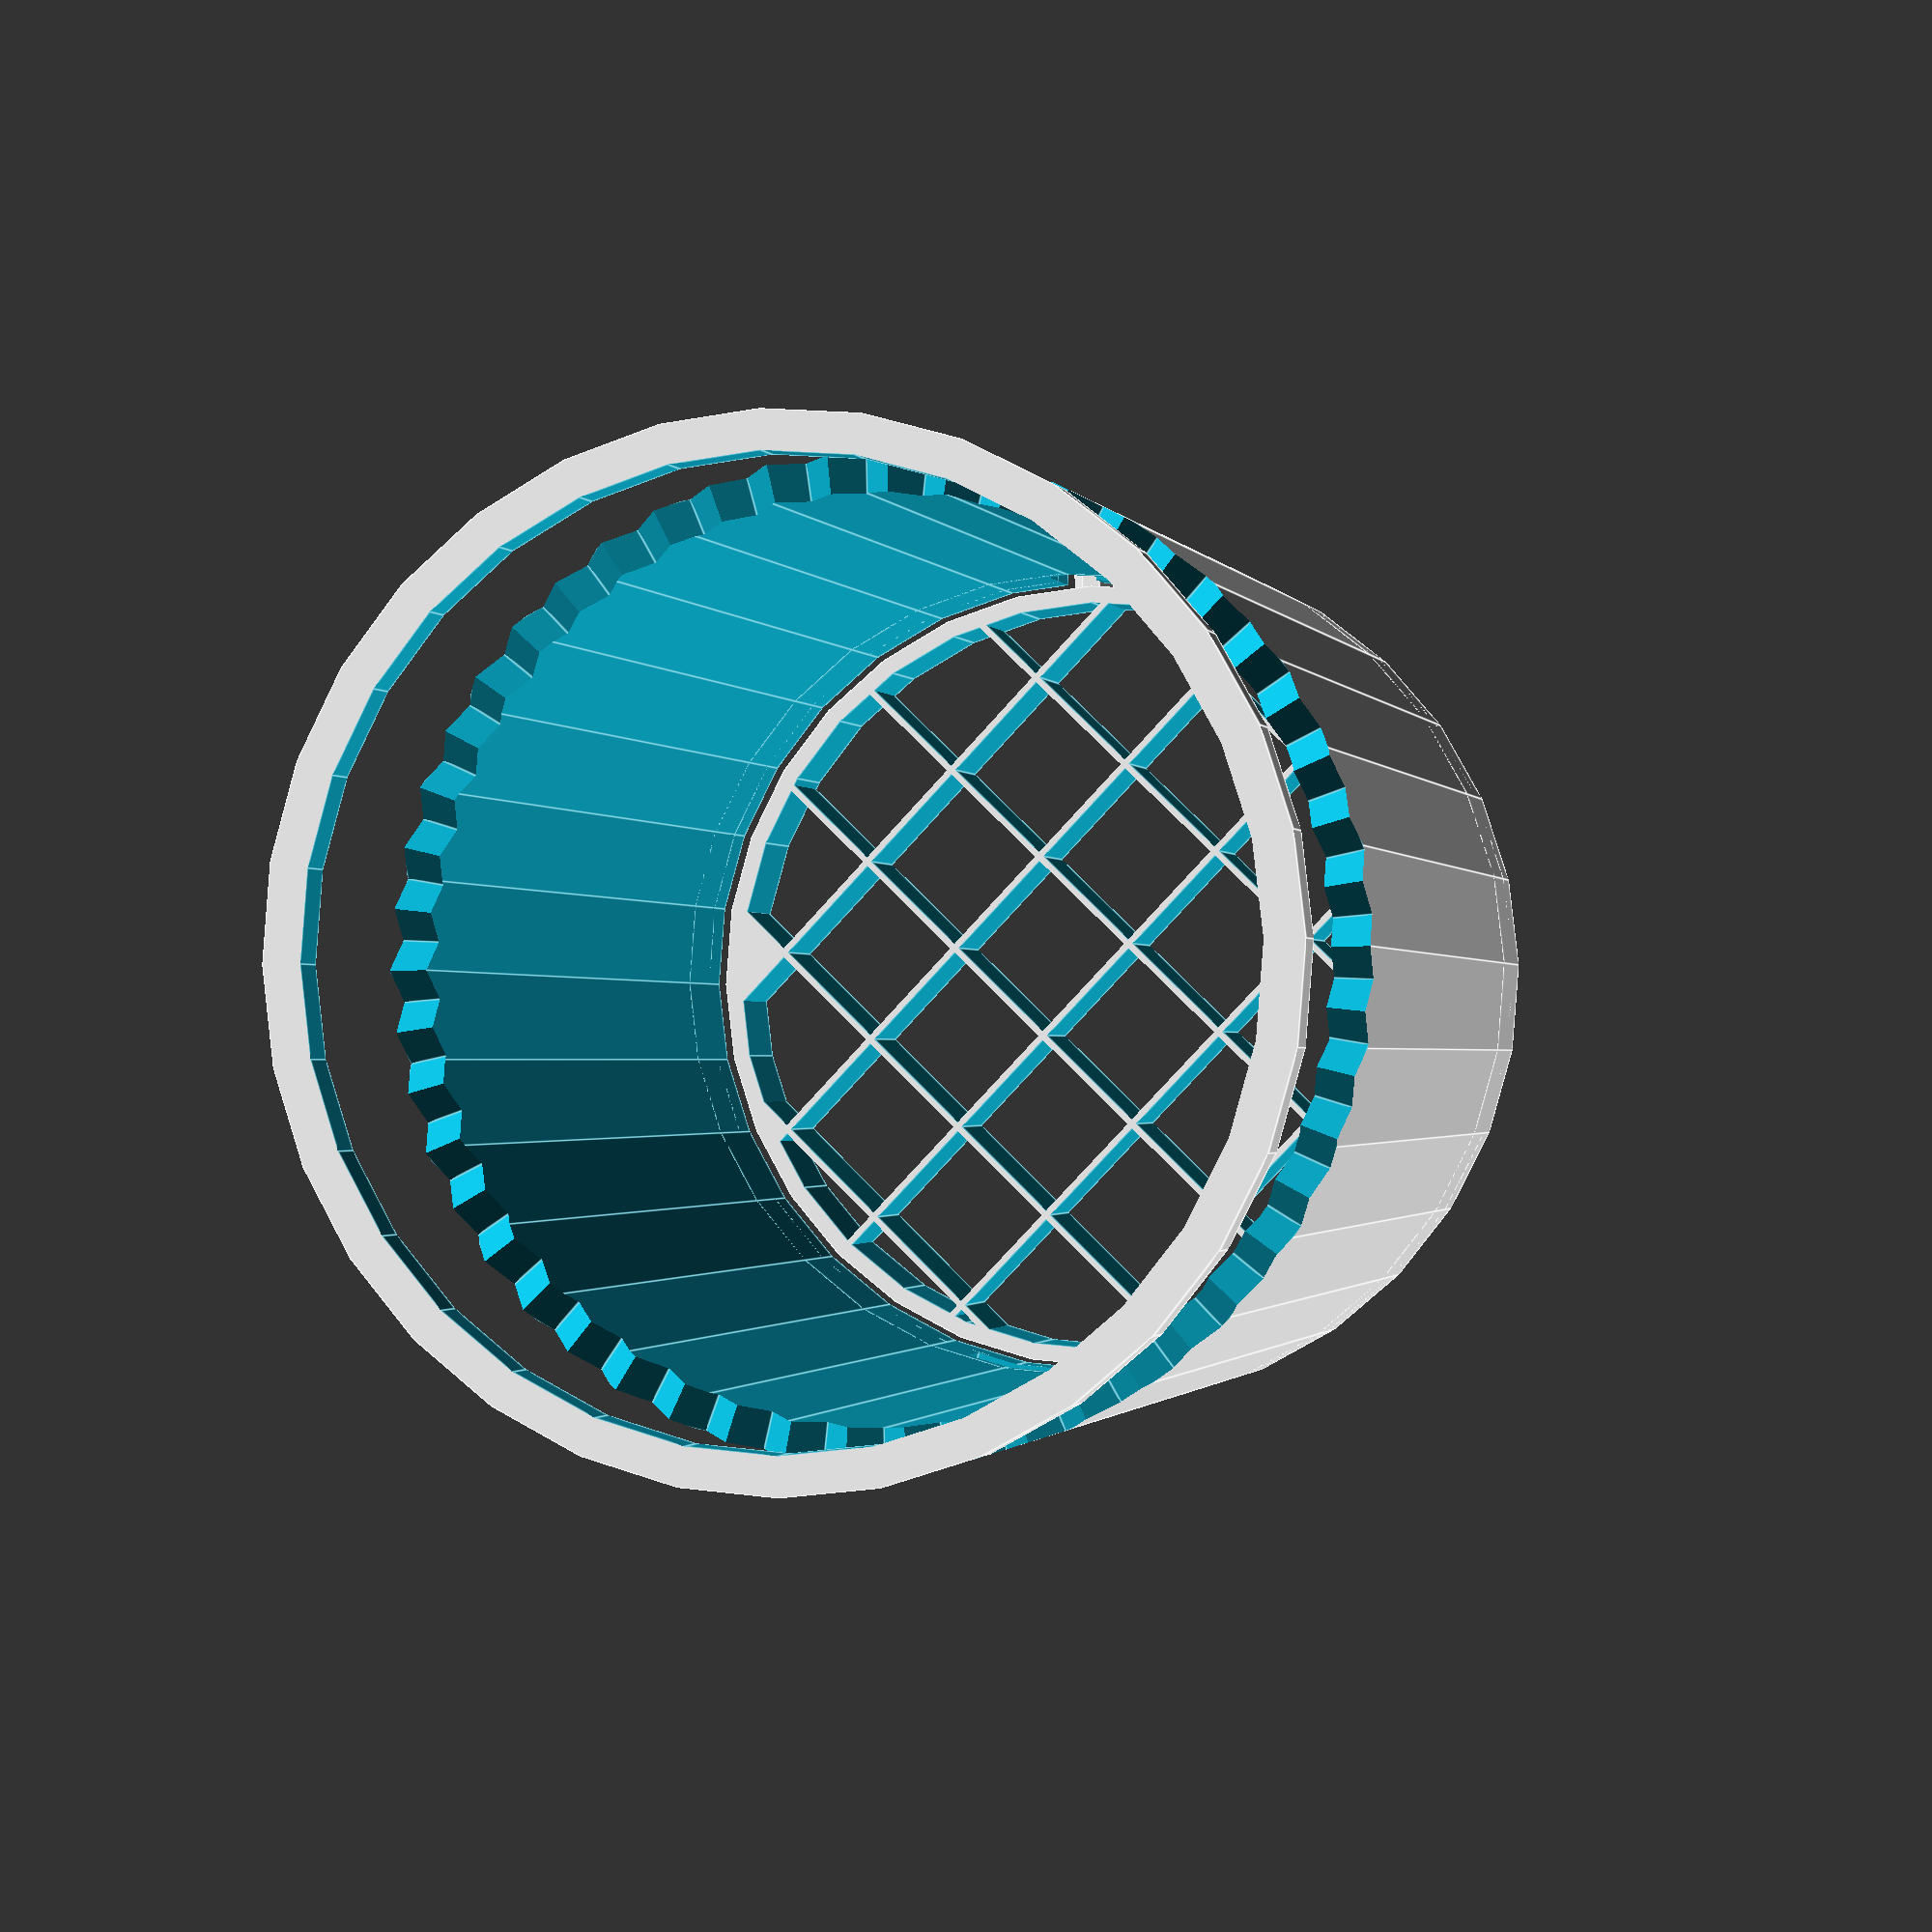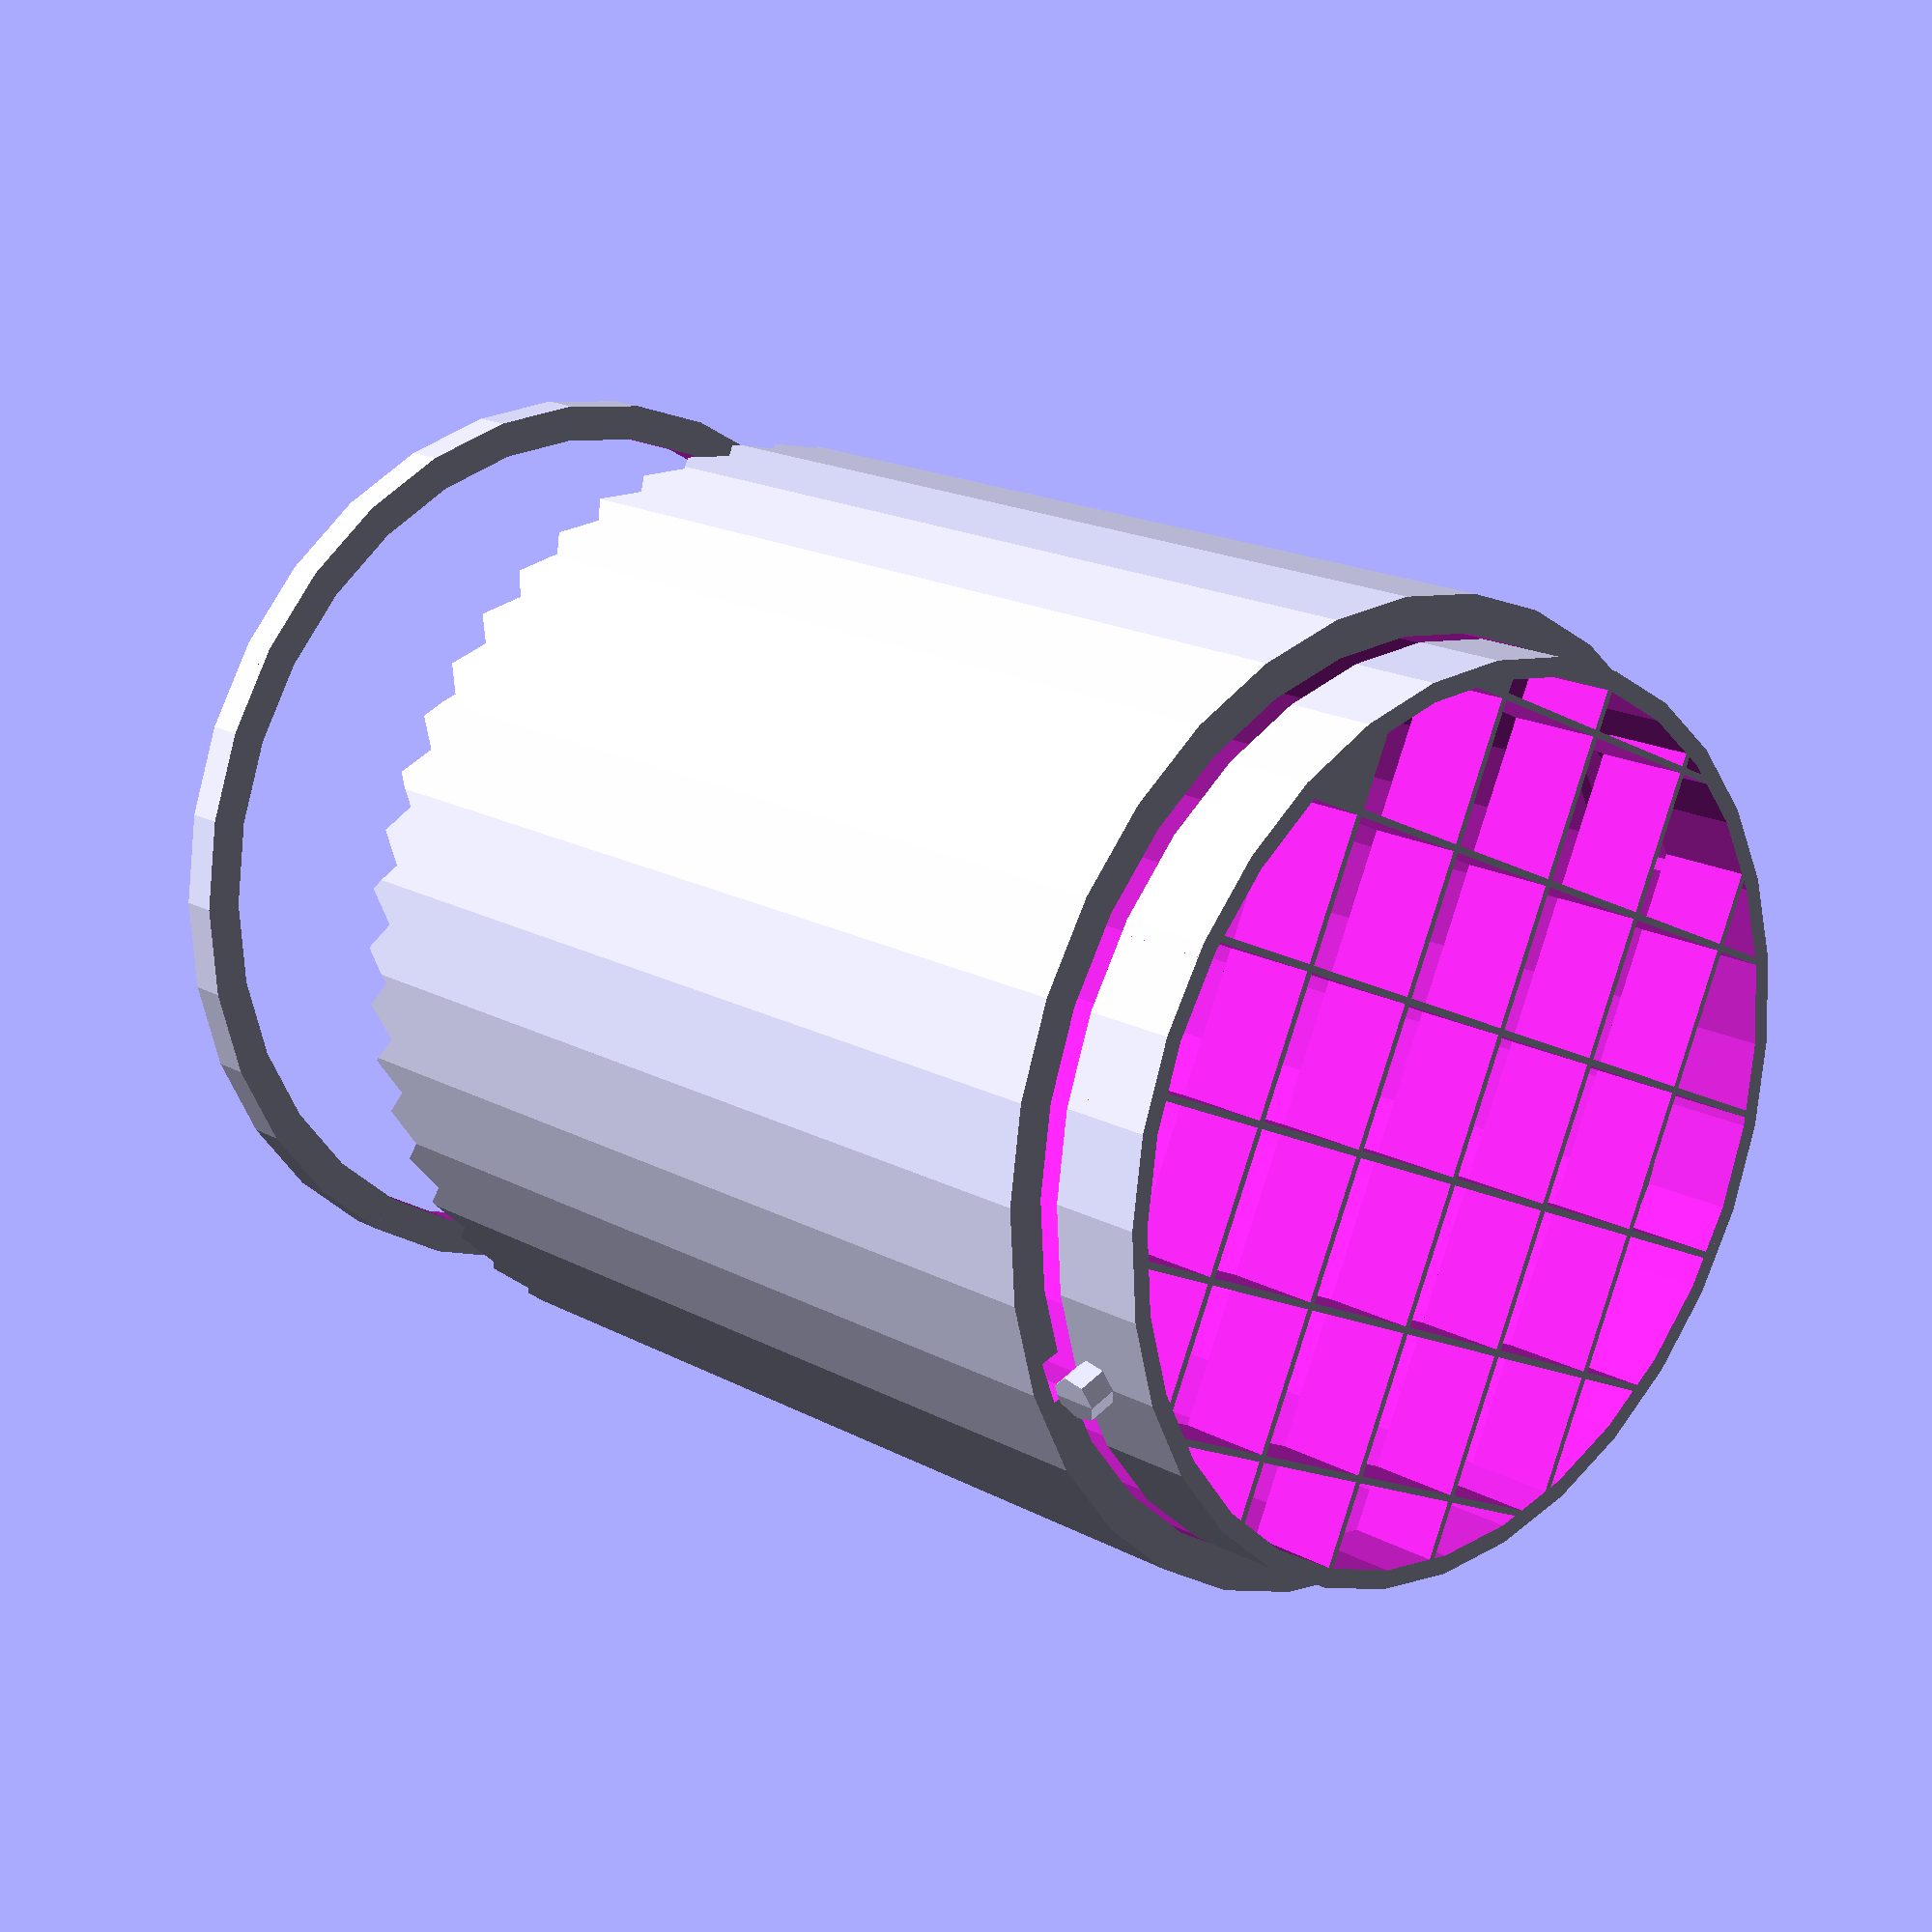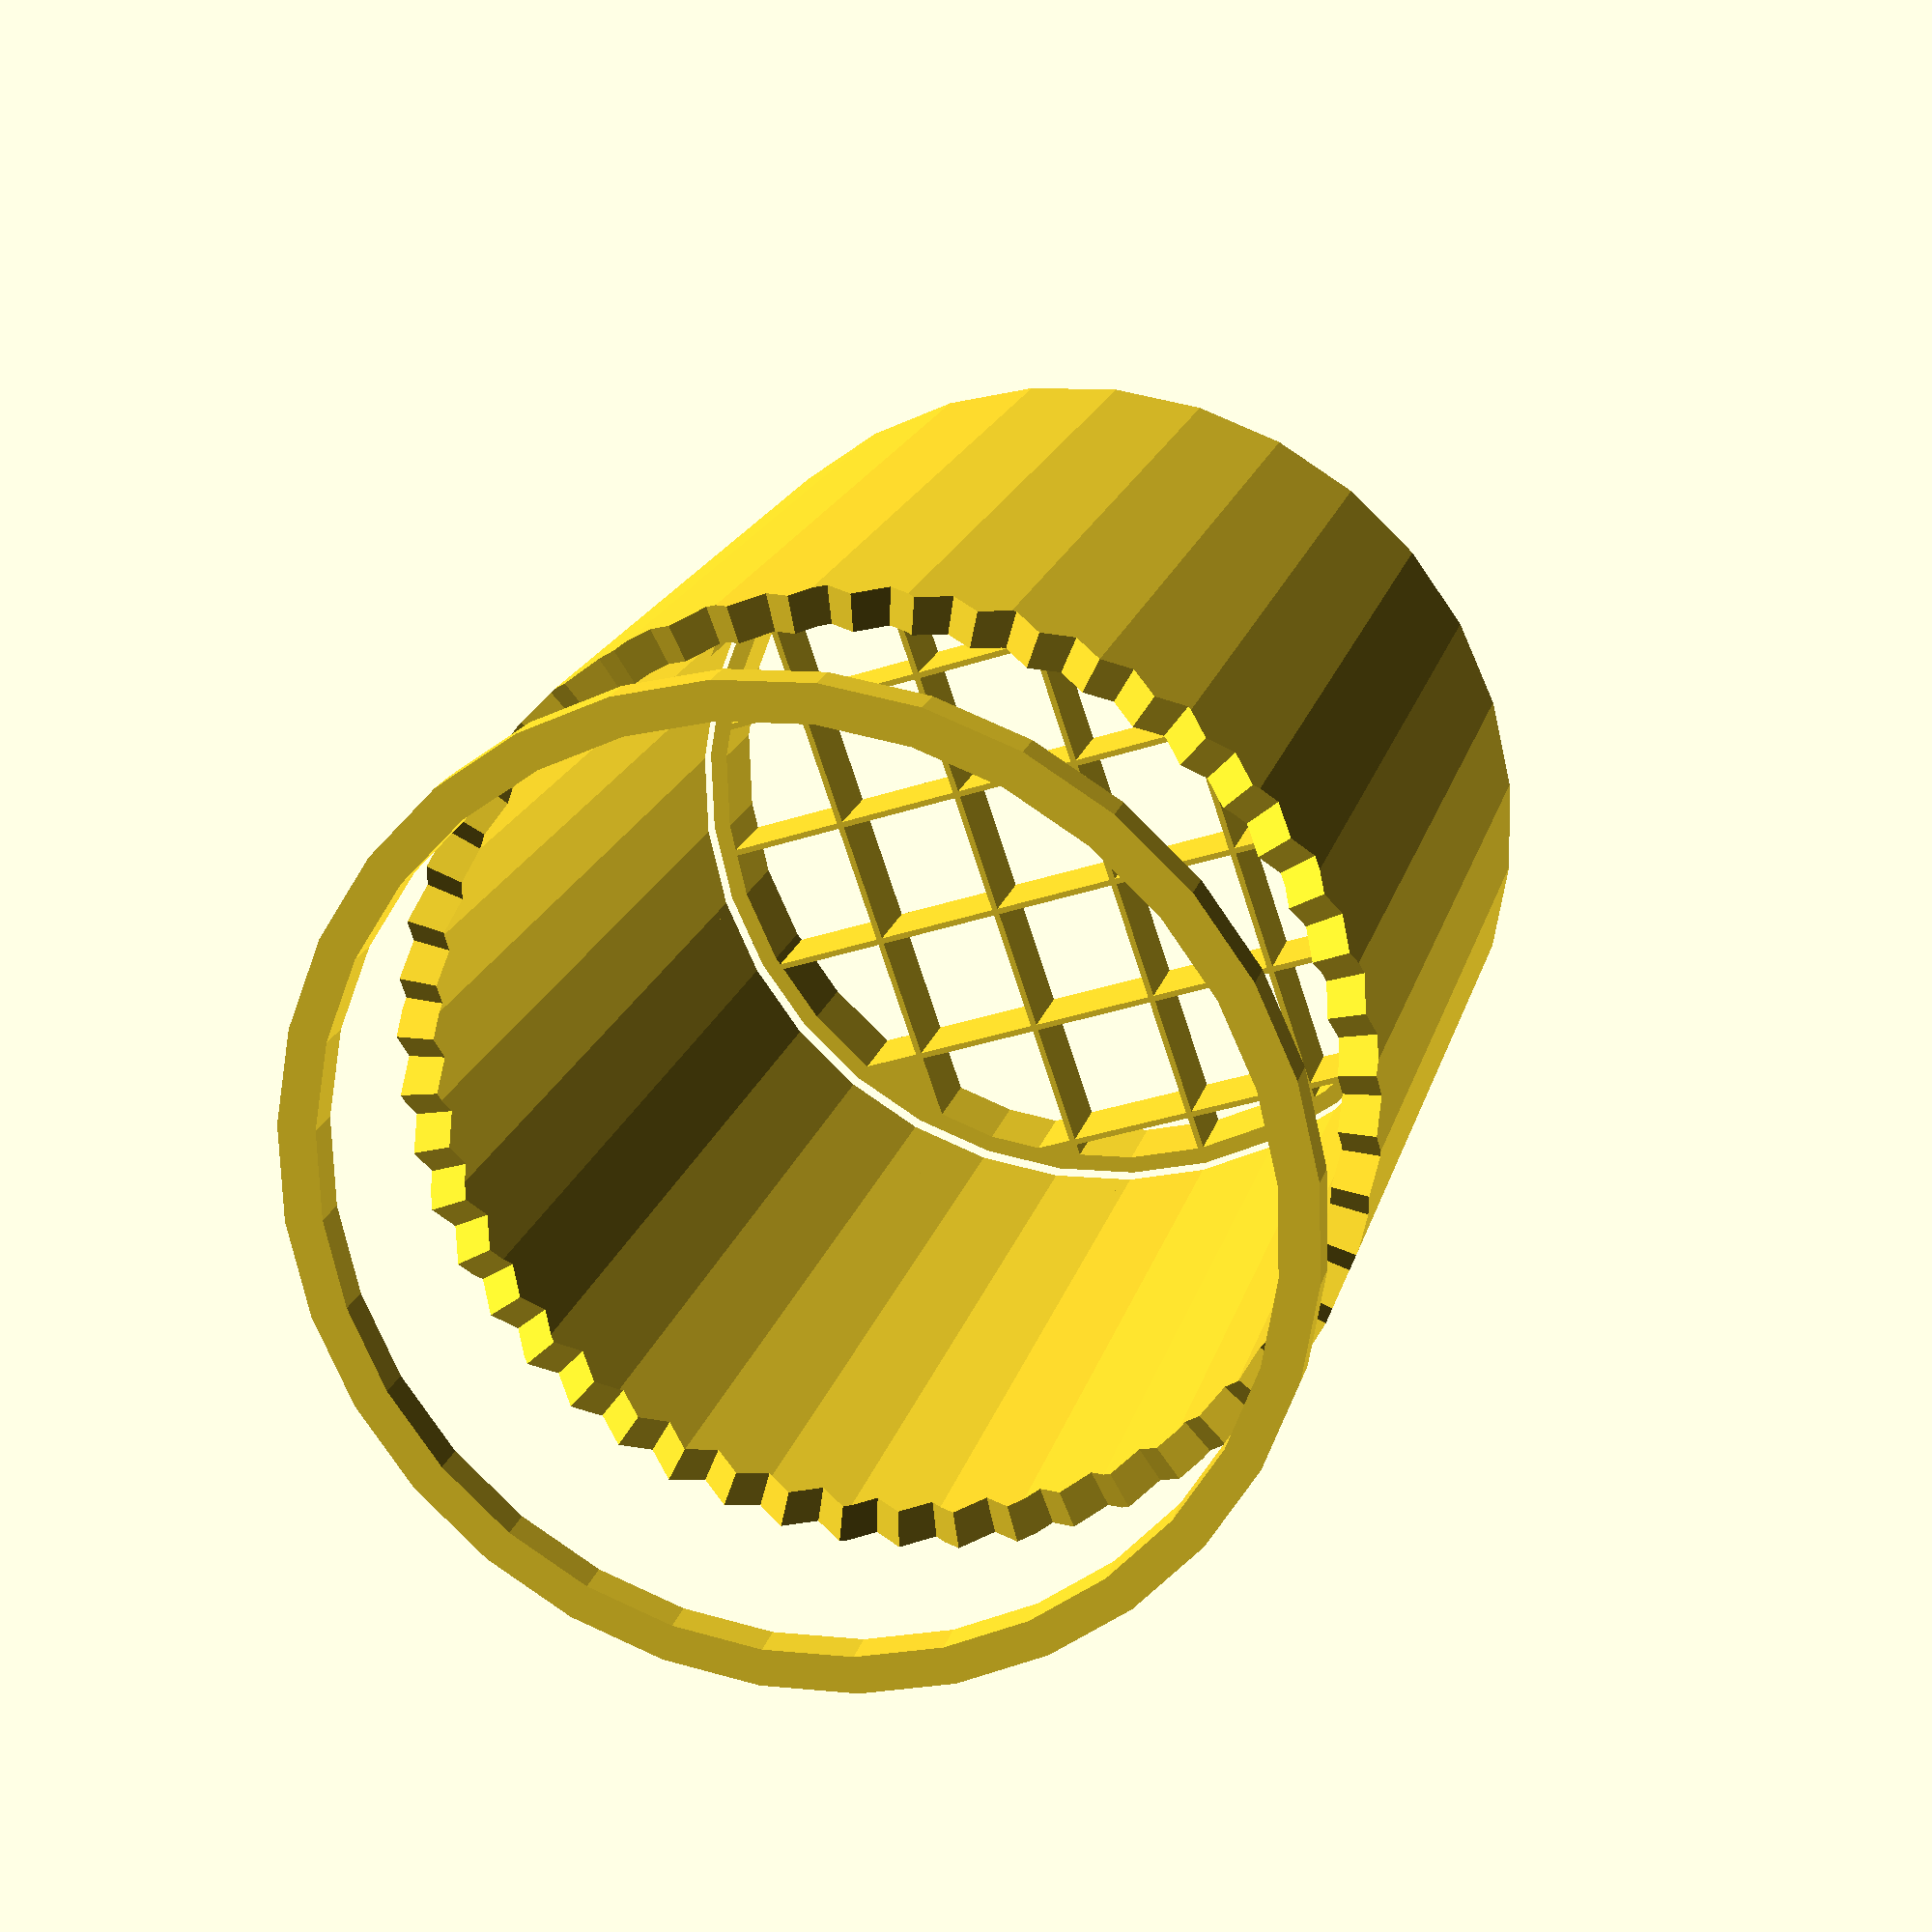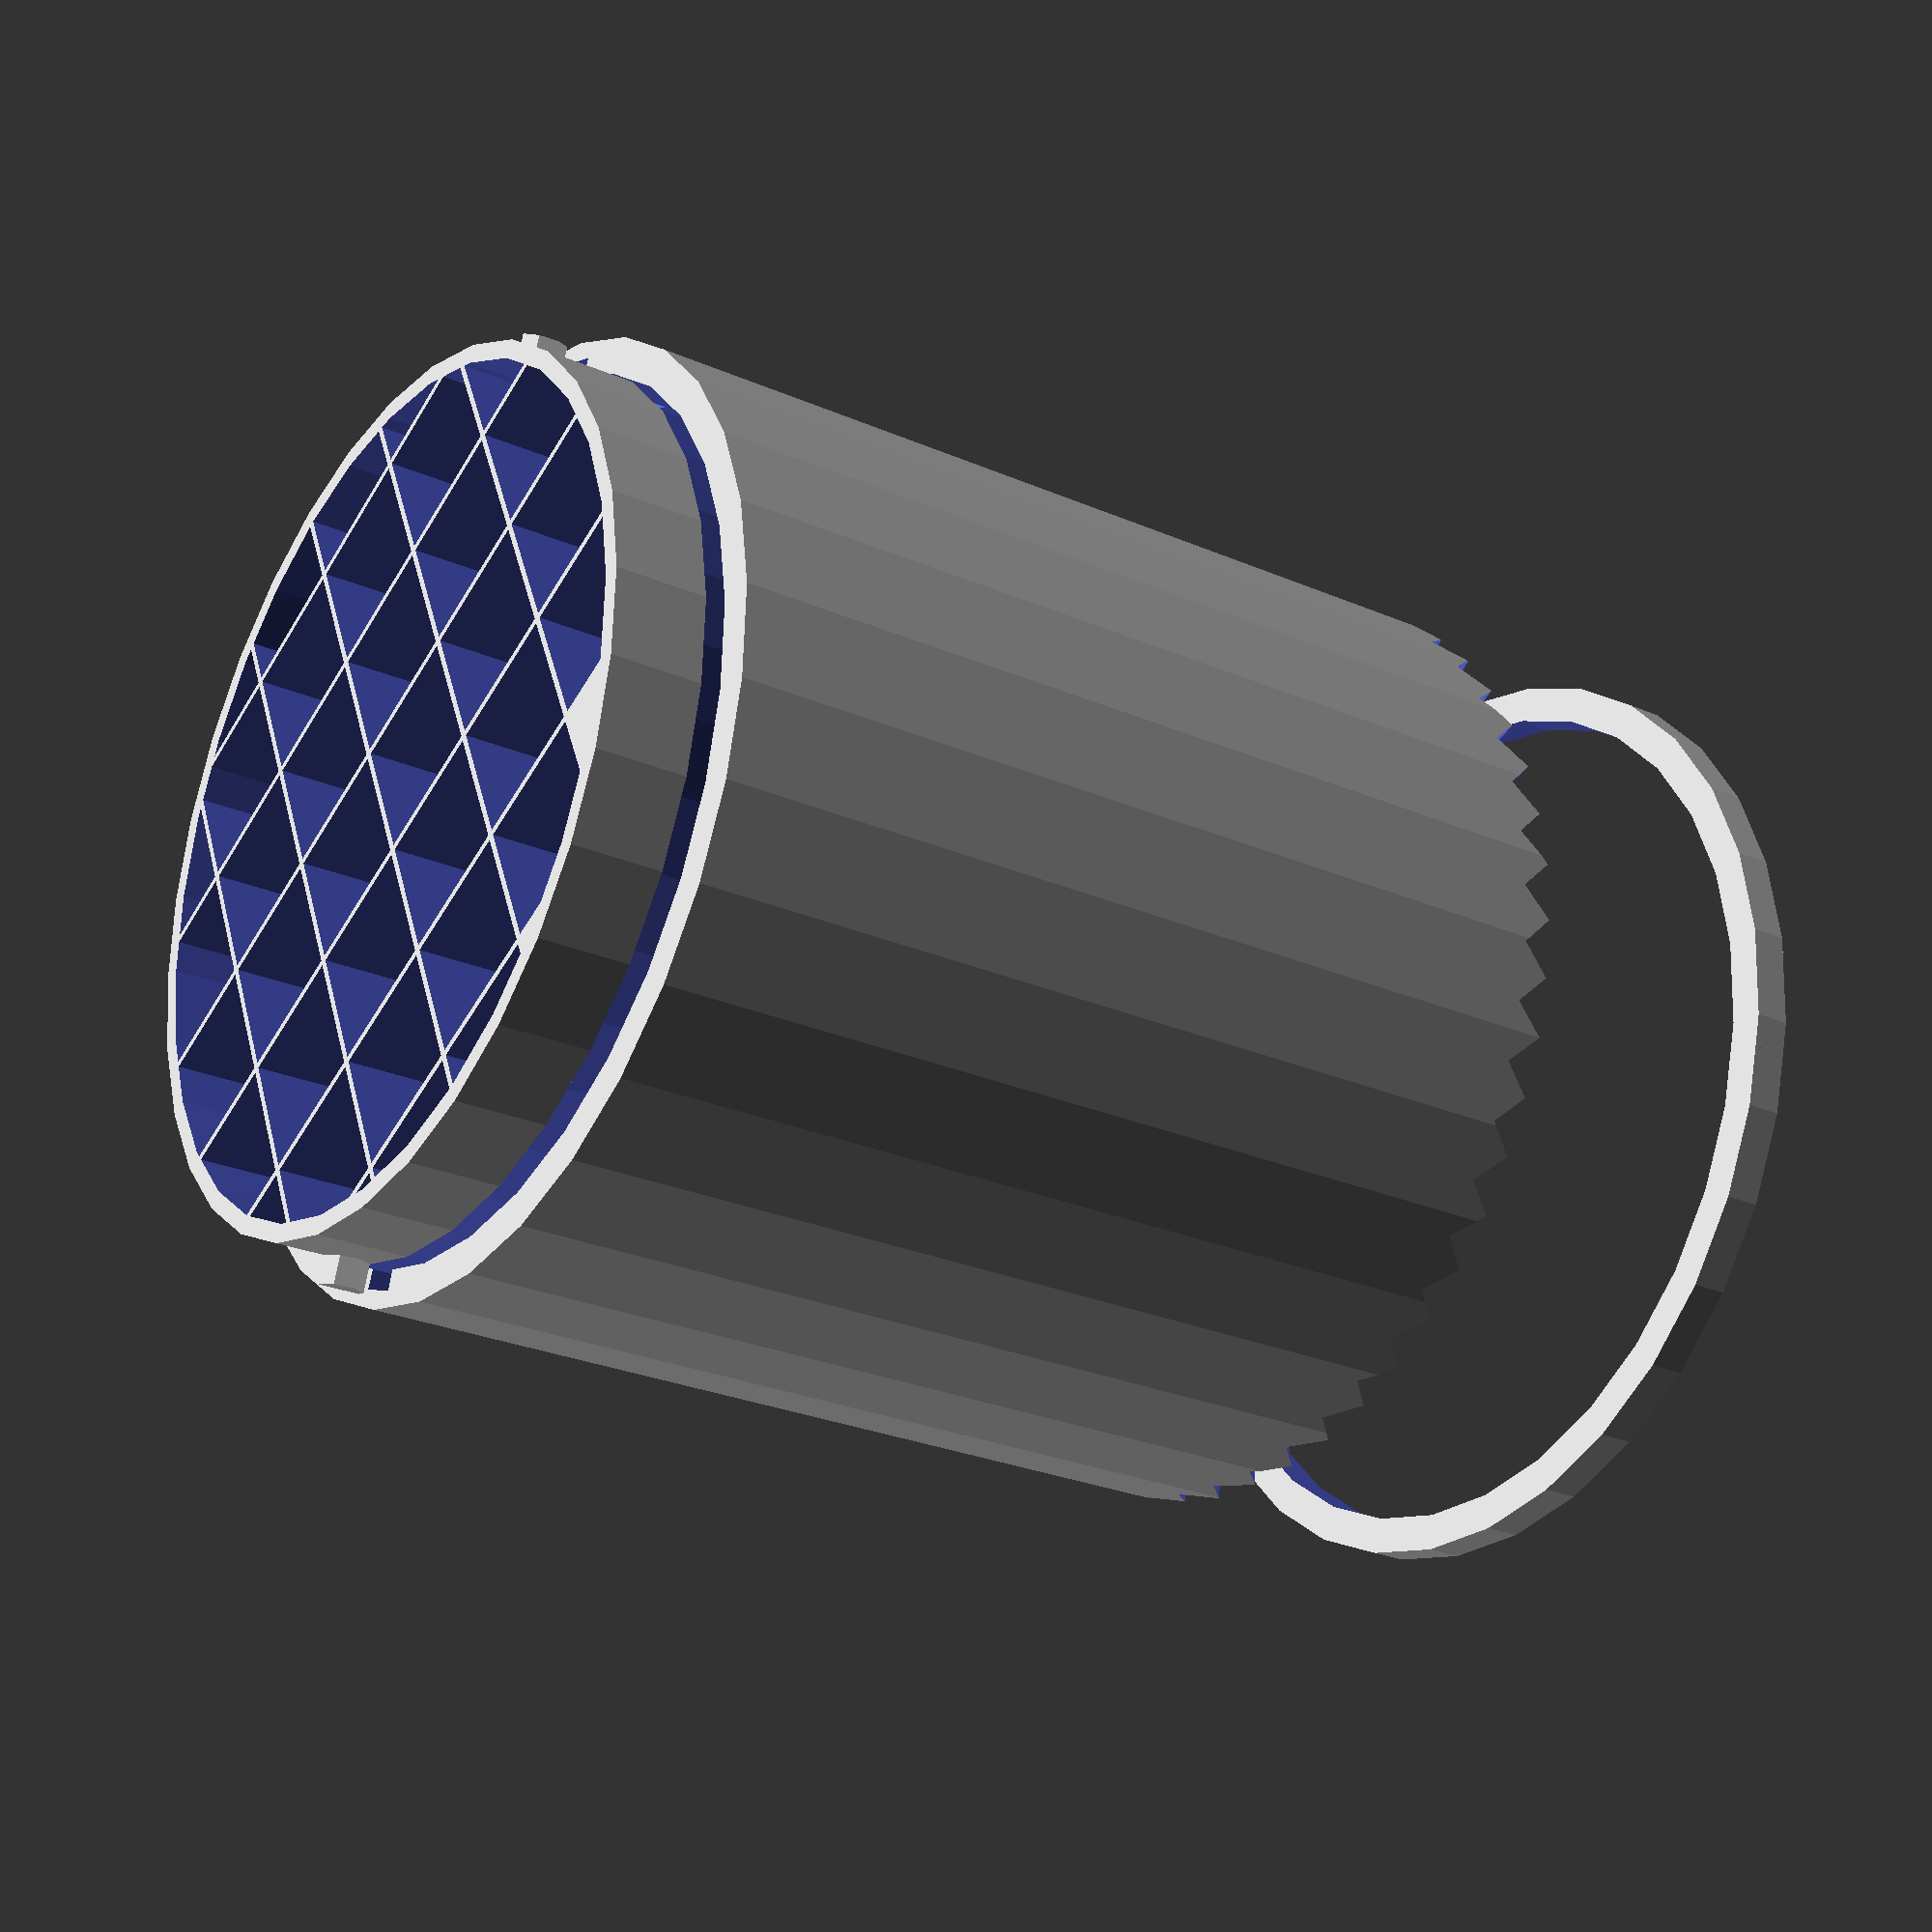
<openscad>
/**
Parametric filament spool desicant tube.

This tube can be filled with loose desicant pearls and placed in the center hole of a filament spool,
to keep it dry during storage.
It has a dense grid of square holes on all sides, which allows air to flow through the tube and reach the desicant pearls.

The lid can be put on the tube and secured by a short twist.
*/


/* [Tube dimmensions] */
/*
    The tube is the main body of the design.
*/

// Overall diameter of the tube. Use calipers to measure your spool. Substract 0.2 mm as a safety
// margin.
tube_diameter = 52; // .1

// Length of the tube. This should be the same as the height of your spool.
tube_length = 67; // .1
// Thickness of the tube walls. 2 mm is a good value for a sturdy tube, 1 mm is too thin already.
wall_thickness = 2; //.1

/* [Air-flow grid dimmensions] */
/*
    The air-flow grid is a dense grid of holes on all sides of the tube.
    This allows air to flow through the tube and reach the desicant pearls.
    The holes are designed to be squares, but they could be any regular polygon by tweaking the
    grid_fn parameter. Values other than 4 are not tested yet and will reuire some code
    changes to look good and be printable.
*/

// Size of a square hole in the air-flow grid. This is from corner to corner.
grid_size = 10.5;
//TODO: Calculation is wrong in the code below.
// Sacing between the holes in the air-flow grid.
grid_spacing = 0.5; // 0.1
// Margin between the grid and walls or corners.
grid_margin = 2;

// Number of sides of the grid-holes. Only 4 (squares) look good at the moment.
grid_fn = 4; // 1

// Spacing for the grid holes on the side-wall of the tube. This is the angle between the holes.
// The value of this parameter depends on the grid_size and the tube_diameter, so whenever you 
// change those, you should recalibrate this parameter.
grid_angular_spacing = 7; //TODO: Calculate this automatically

/* [Lid dimmensions] */
/* 
    The lid is a separate piece that can be put on the tube and secured by a short twist.
    If has two snaps on the side. These fit into guides on the tube and allows the lid to be secured
    by a short twist.
*/

lid_thickness = 5; // .1
// Makes the lid slightly smaller so that it can fit inside the tube.
lid_tolerance = 0.2; // .1

// must be odd to ensure the snap has equal width through all axis.
lid_snap_fn = 7; // 1

/* [Snap Guides] */
/* 
    The snap guides are small ... on the inside of the tube. They guide the snaps of the lid and
    allow it to be secured by a short twist.
    Thers is a small nudge towards the end of the guide which holds the lid in place.
    The nudge is designed a small cylinder.
*/

// Amount of degrees the lid needs to be twisted to be secured.
snap_guide_angle = 20;

// Diameter of the nudge cylinder.
snap_guide_nudge_diameter = 2;

// How much the nudge cylinder should stick out of the guide. Fine-tune this if the lid is too loose
// or too hard to snap into place.
snap_guide_nudge_width = 0.3;

/* [Features] */
// Whether to draw the tube or not.
draw_tube = true;
// Whether to draw the lid or not.
draw_lid = true;

// Rendering the whole design with small grid-holes is slow and makes the OpenSCAD editor laggy.
// This is temporarily enables to only render the first two lines of grid-holes on the tube,
// so that the rendering performance is improved and you can calibrate grid_angular_spacing.
// Set this to false once you're done with that calibration.
calibrate_grid_angular_spacing = true;


/* [Other parameters] */

// The lid is rendered above the tube to be able to be split into separate objects in the slicer.
// This parameter controls how much the lid is separated from the tube.
explode_width = 6;
// Number of fragments to use for the circles. Higher values make the circles look rounder but
// exponentially increase rendering time and filesize.
$fn=32;

// used to prevent z-fighting
EPSILON = 0.01; 

/* [Calculated values] */
outer_circumference = tube_diameter * PI;
margin_top = lid_thickness + 1;
lid_snap_diameter = lid_thickness / 2;
snap_guide_rest_area_angle = lid_snap_diameter / outer_circumference * 360;

module circular_hole_grid(angular_spacing, diameter, length, hole_diameter, hole_fn, grid_spacing,
                          calibrate_grid_angular_spacing) {
    true_angular_spacing = 180 / (floor(180 / angular_spacing));
    z_step = (hole_diameter / 2) + (grid_spacing / sqrt(2));
    grid_z = ((calibrate_grid_angular_spacing) ? 2 : (length / z_step));

    for(z = [0 : 1 : grid_z]) {
        angle_offset = (((z % 2) == 0) ? 0 : (true_angular_spacing / 2));
        for(angle=[0: true_angular_spacing : 180]) {
            translate([0, 0, z * z_step]) rotate([0, 90, angle + angle_offset]) translate([0, 0, -(diameter + (2 * EPSILON)) / 2]) cylinder(d=hole_diameter, h=diameter + (2 * EPSILON), $fn=hole_fn);
        }
    }
}

module rectangular_hole_grid(x_size, y_size, height, hole_diameter, hole_fn, hole_spacing) {
    grid_x = x_size / (hole_spacing + hole_diameter);
    grid_y = y_size / (hole_spacing + hole_diameter);
    grid_x_dimmension = grid_x * (hole_spacing + hole_diameter);
    grid_y_dimmension = grid_y * (hole_spacing + hole_diameter);
    translate([(hole_diameter + hole_spacing)/2, 0, 0]) for(y=[0: 1 : grid_y * 2]) {
        x_offset = (((y % 2) == 0) ? 0 : (-(hole_spacing + hole_diameter) / 2));
        x_add = ((y % 2) == 0) ? 0 : 1;
        translate([x_offset, 0, 0]) for(x=[0: 1 : grid_x + x_add]) {
            translate([x * (hole_spacing + hole_diameter), (y * (hole_spacing + hole_diameter)) / 2, 0]) cylinder(d=hole_diameter, h=height, $fn=hole_fn);
        }
    }
}


module tube_bottom(tube_diameter,height, grid_margin, grid_size, grid_fn, grid_spacing) {
    union() {
        difference() {
            cylinder(d=tube_diameter, h=height);
            translate([0, 0, -EPSILON]) cylinder(d=tube_diameter - grid_margin, h=height + (2 * EPSILON));
        }
        difference() {
            cylinder(d=tube_diameter, h=height);
            translate([-tube_diameter/2, -tube_diameter/2, -EPSILON]) rectangular_hole_grid(x_size=tube_diameter, y_size=tube_diameter, height=height + (2 * EPSILON), hole_diameter=grid_size, hole_fn=grid_fn, hole_spacing=grid_spacing);
        }
    }   
}


module hollow_tube(diameter, length, wall_thickness) {
    difference() {
        cylinder(d=diameter, h=length);
        translate([0, 0, -EPSILON]) cylinder(d=diameter - (2 * wall_thickness), h=length + 2 * EPSILON);
    }
}

module tube(diameter, length, wall_thickness, grid_angular_spacing, grid_spacing, hole_diameter,
            hole_fn, lid_snap_diameter, calibrate_grid_angular_spacing) {
    union() {
        hollow_tube(diameter, wall_thickness, wall_thickness);
        difference() {
            translate([0, 0, wall_thickness]) hollow_tube(diameter, length - (2 * wall_thickness), wall_thickness);
            translate([0, 0, wall_thickness]) circular_hole_grid(angular_spacing=grid_angular_spacing, diameter=diameter, length=length, hole_diameter=hole_diameter, hole_fn=hole_fn, grid_spacing=grid_spacing, calibrate_grid_angular_spacing=calibrate_grid_angular_spacing);
        }
        translate([0, 0, length - margin_top]) hollow_tube(diameter, margin_top, wall_thickness);
    }
}

module lid_snap(diameter, lid_snap_diameter, lid_snap_fn, wall_thickness, lid_thickness) {
    inner_circle_radius = lid_snap_diameter * cos(180/lid_snap_fn);
    difference() {
        translate([0, 0, (inner_circle_radius/2) + EPSILON]) rotate([0, 270, 0]) cylinder(d=lid_snap_diameter, h=diameter/2, $fn=lid_snap_fn);
        difference () {
            cylinder(d=diameter * 1.1, h=lid_thickness);
            translate([0, 0, -EPSILON]) cylinder(d=diameter - (wall_thickness / 2), h=lid_thickness + (2 * EPSILON));
        }
        cylinder(d=diameter - (2 * wall_thickness), h=lid_thickness);
    }
}

module lid(diameter, wall_thickness, lid_thickness, lid_snap_diameter, lid_snap_fn, grid_margin,
           grid_size, grid_fn, grid_spacing) {
    tube_bottom(tube_diameter=diameter - (2 * wall_thickness), height=lid_thickness, grid_margin=grid_margin, grid_size=grid_size, grid_fn=grid_fn, grid_spacing=grid_spacing);
    // lid_snaps
    lid_snap(diameter=diameter, lid_snap_diameter=lid_snap_diameter, lid_snap_fn=lid_snap_fn, wall_thickness=wall_thickness, lid_thickness=lid_thickness);

    rotate([0, 0, 180]) lid_snap(diameter=diameter, lid_snap_diameter=lid_snap_diameter, lid_snap_fn=lid_snap_fn, wall_thickness=wall_thickness, lid_thickness=lid_thickness);

}

module lid_snap_guide(tube_diameter, tube_length, wall_thickness, snap_guide_rest_area_angle,
                      lid_snap_diameter, snap_guide_angle, snap_guide_nudge_diameter,
                      snap_guide_nudge_width) {
    rotate([0, 0, -snap_guide_rest_area_angle/2])
    translate([0, 0, tube_length - (lid_snap_diameter * 2) + EPSILON]) {
        difference() {
            union() {
                rotate_extrude(angle=snap_guide_rest_area_angle) square([(tube_diameter - wall_thickness) / 2, lid_snap_diameter * 2]);
                rotate_extrude(angle=snap_guide_angle) square([(tube_diameter - wall_thickness) / 2, lid_snap_diameter]);
            }
            rotate([0, 0, snap_guide_angle - snap_guide_rest_area_angle - 1]) translate([((tube_diameter - wall_thickness) / 2) + (snap_guide_nudge_diameter / 2) - snap_guide_nudge_width, 0, -EPSILON]) cylinder(d=snap_guide_nudge_diameter, h=lid_snap_diameter + (2 * EPSILON));
        }
    }
}

if (draw_tube) {
   // bottom of the tube
    if (!calibrate_grid_angular_spacing) {
        tube_bottom(tube_diameter, wall_thickness);
    }

    difference() {
        // tube
        tube(diameter=tube_diameter, length=tube_length, wall_thickness=wall_thickness, grid_angular_spacing=grid_angular_spacing, grid_spacing=grid_spacing, hole_diameter=grid_size, hole_fn=grid_fn, lid_snap_diameter=lid_snap_diameter, calibrate_grid_angular_spacing=calibrate_grid_angular_spacing);
        lid_snap_guide(
            tube_diameter=tube_diameter,
            tube_length=tube_length, 
            wall_thickness=wall_thickness, 
            snap_guide_rest_area_angle=snap_guide_rest_area_angle, 
            lid_snap_diameter=lid_snap_diameter,
            snap_guide_angle=snap_guide_angle,
            snap_guide_nudge_diameter=snap_guide_nudge_diameter,
            snap_guide_nudge_width=snap_guide_nudge_width            
        );
        rotate([0, 0, 180]) lid_snap_guide(
            tube_diameter=tube_diameter,
            tube_length=tube_length, 
            wall_thickness=wall_thickness, 
            snap_guide_rest_area_angle=snap_guide_rest_area_angle, 
            lid_snap_diameter=lid_snap_diameter,
            snap_guide_angle=snap_guide_angle,
            snap_guide_nudge_diameter=snap_guide_nudge_diameter,
            snap_guide_nudge_width=snap_guide_nudge_width            
        );
    }
}

// lid
if (draw_lid) {
    // lid
    translate([0, 0, tube_length - lid_thickness + explode_width]) lid(tube_diameter - lid_tolerance, wall_thickness, lid_thickness, lid_snap_diameter, lid_snap_fn=lid_snap_fn, grid_margin=grid_margin, grid_size=grid_size, grid_fn=grid_fn, grid_spacing=grid_spacing);
}

</openscad>
<views>
elev=1.1 azim=91.1 roll=194.9 proj=p view=edges
elev=162.1 azim=159.6 roll=223.4 proj=p view=wireframe
elev=341.3 azim=153.7 roll=193.6 proj=p view=solid
elev=206.4 azim=289.6 roll=124.4 proj=p view=solid
</views>
